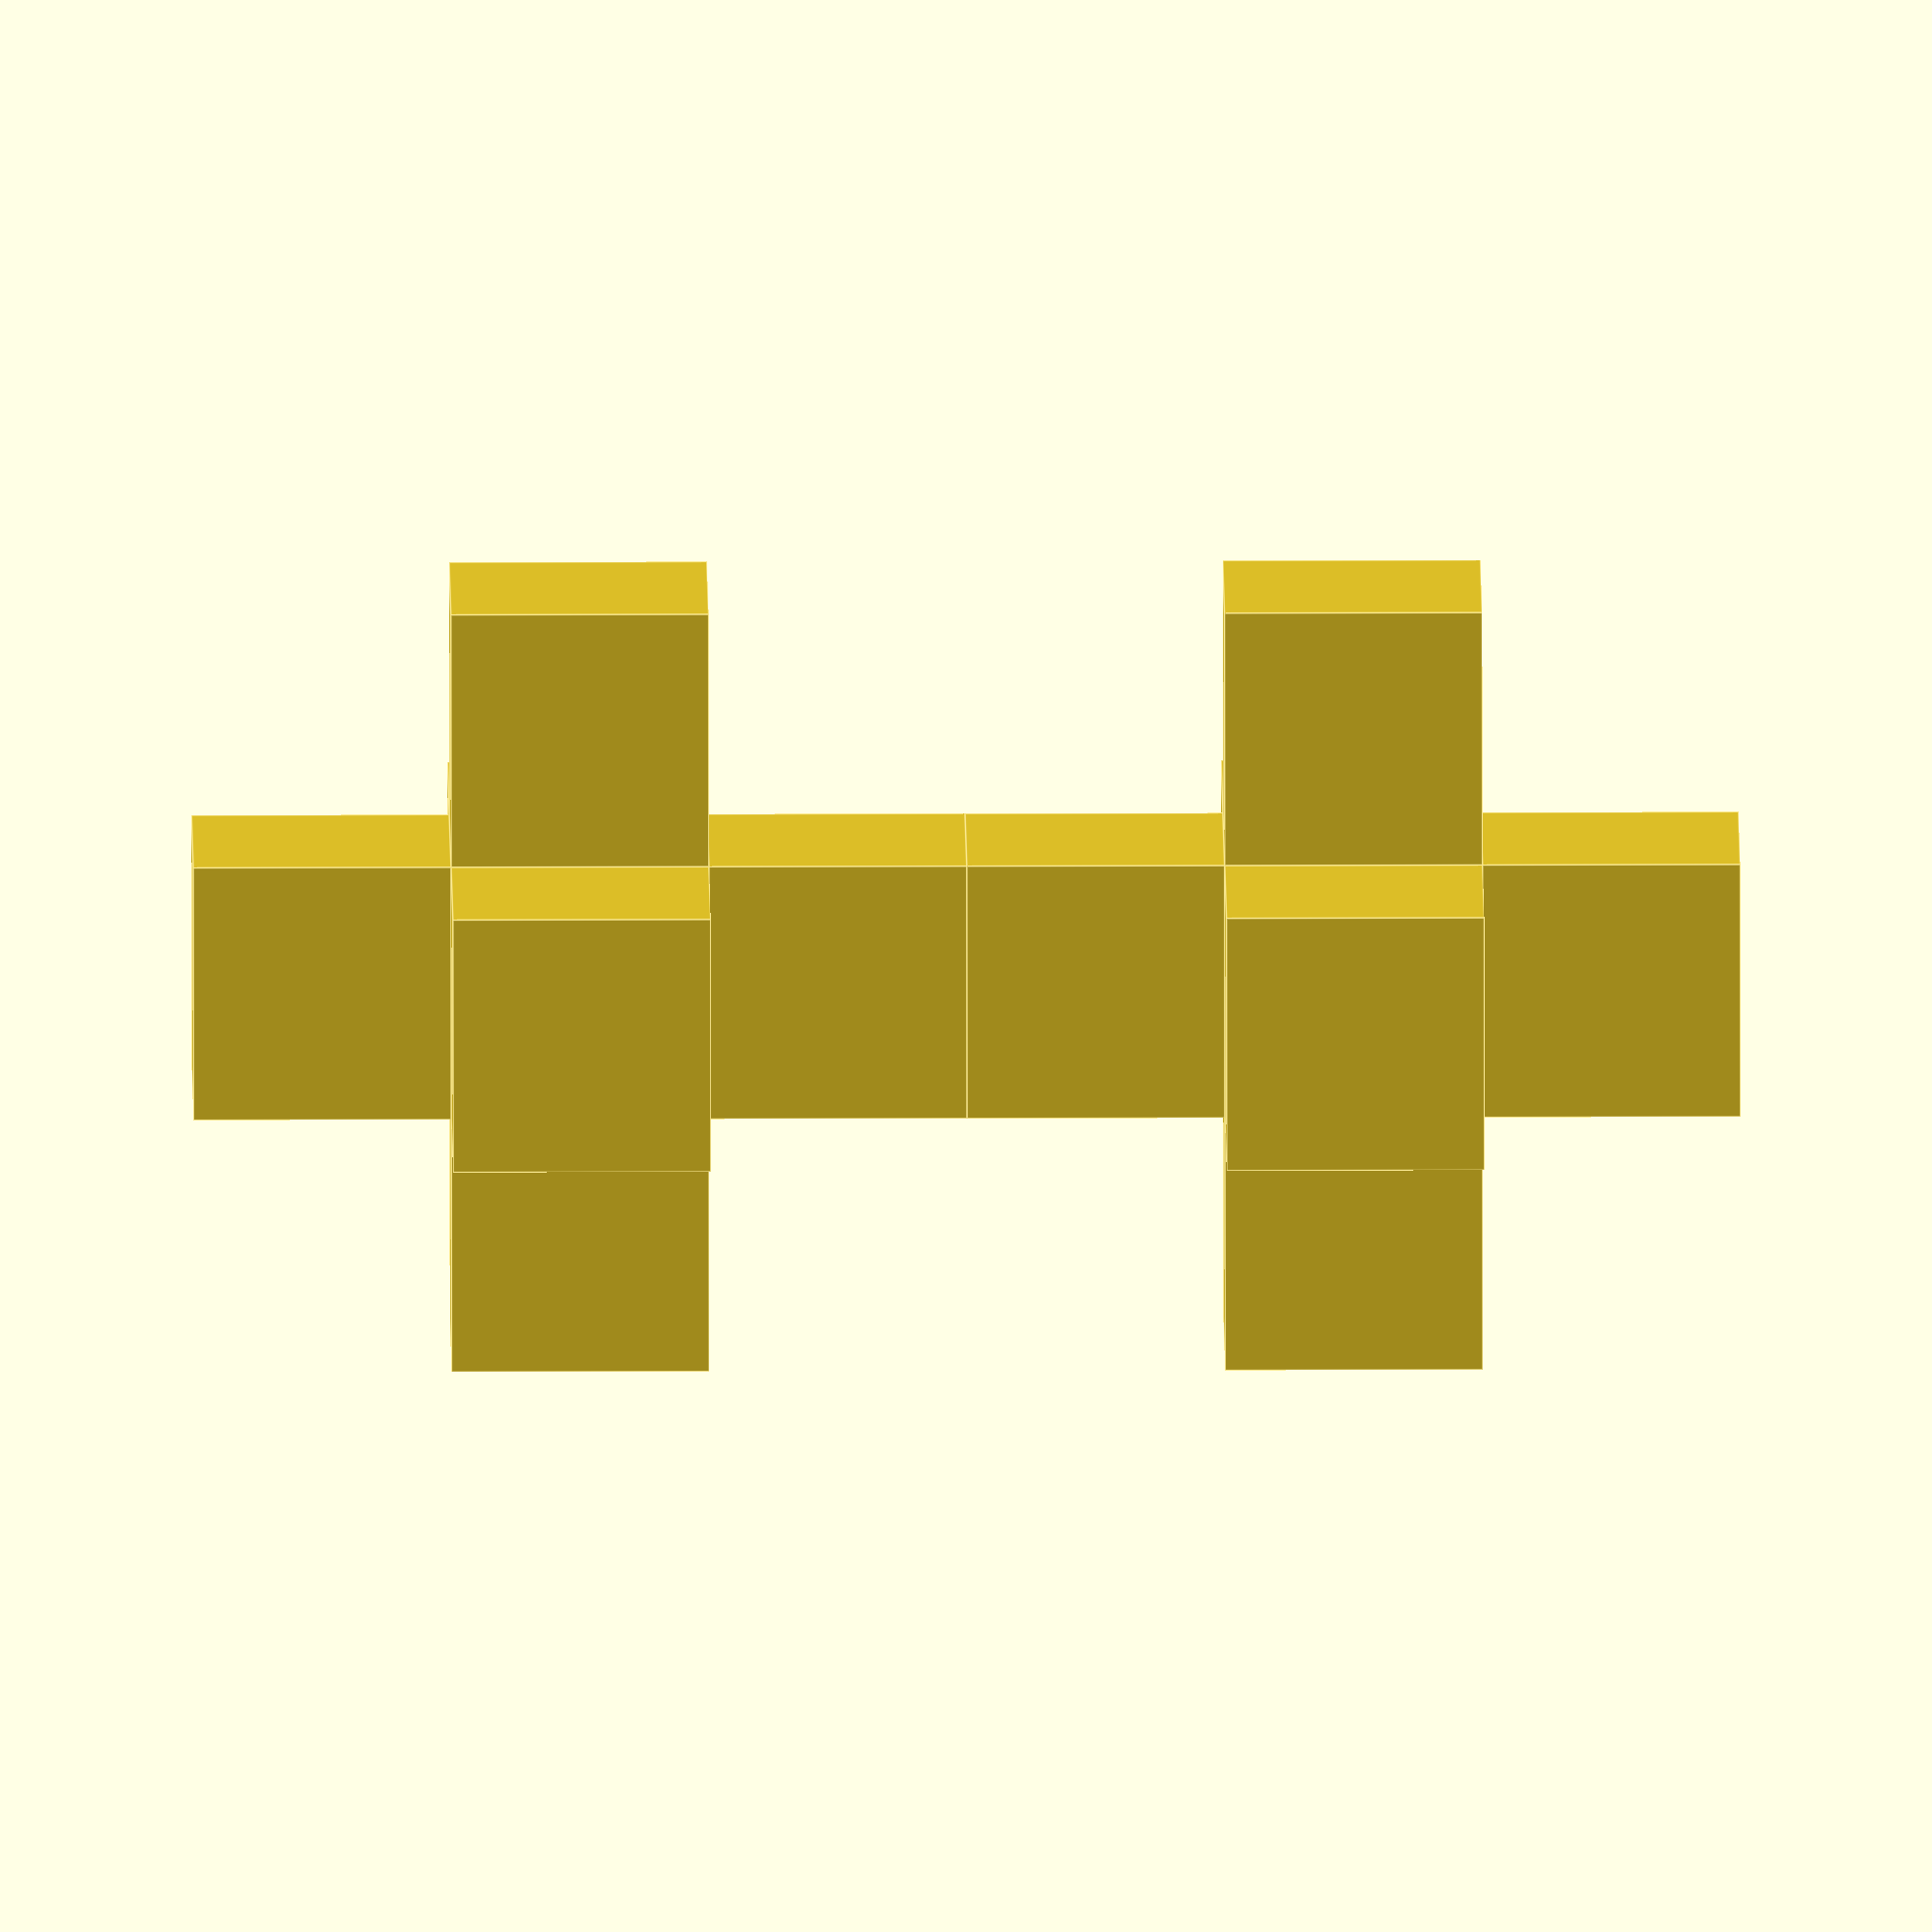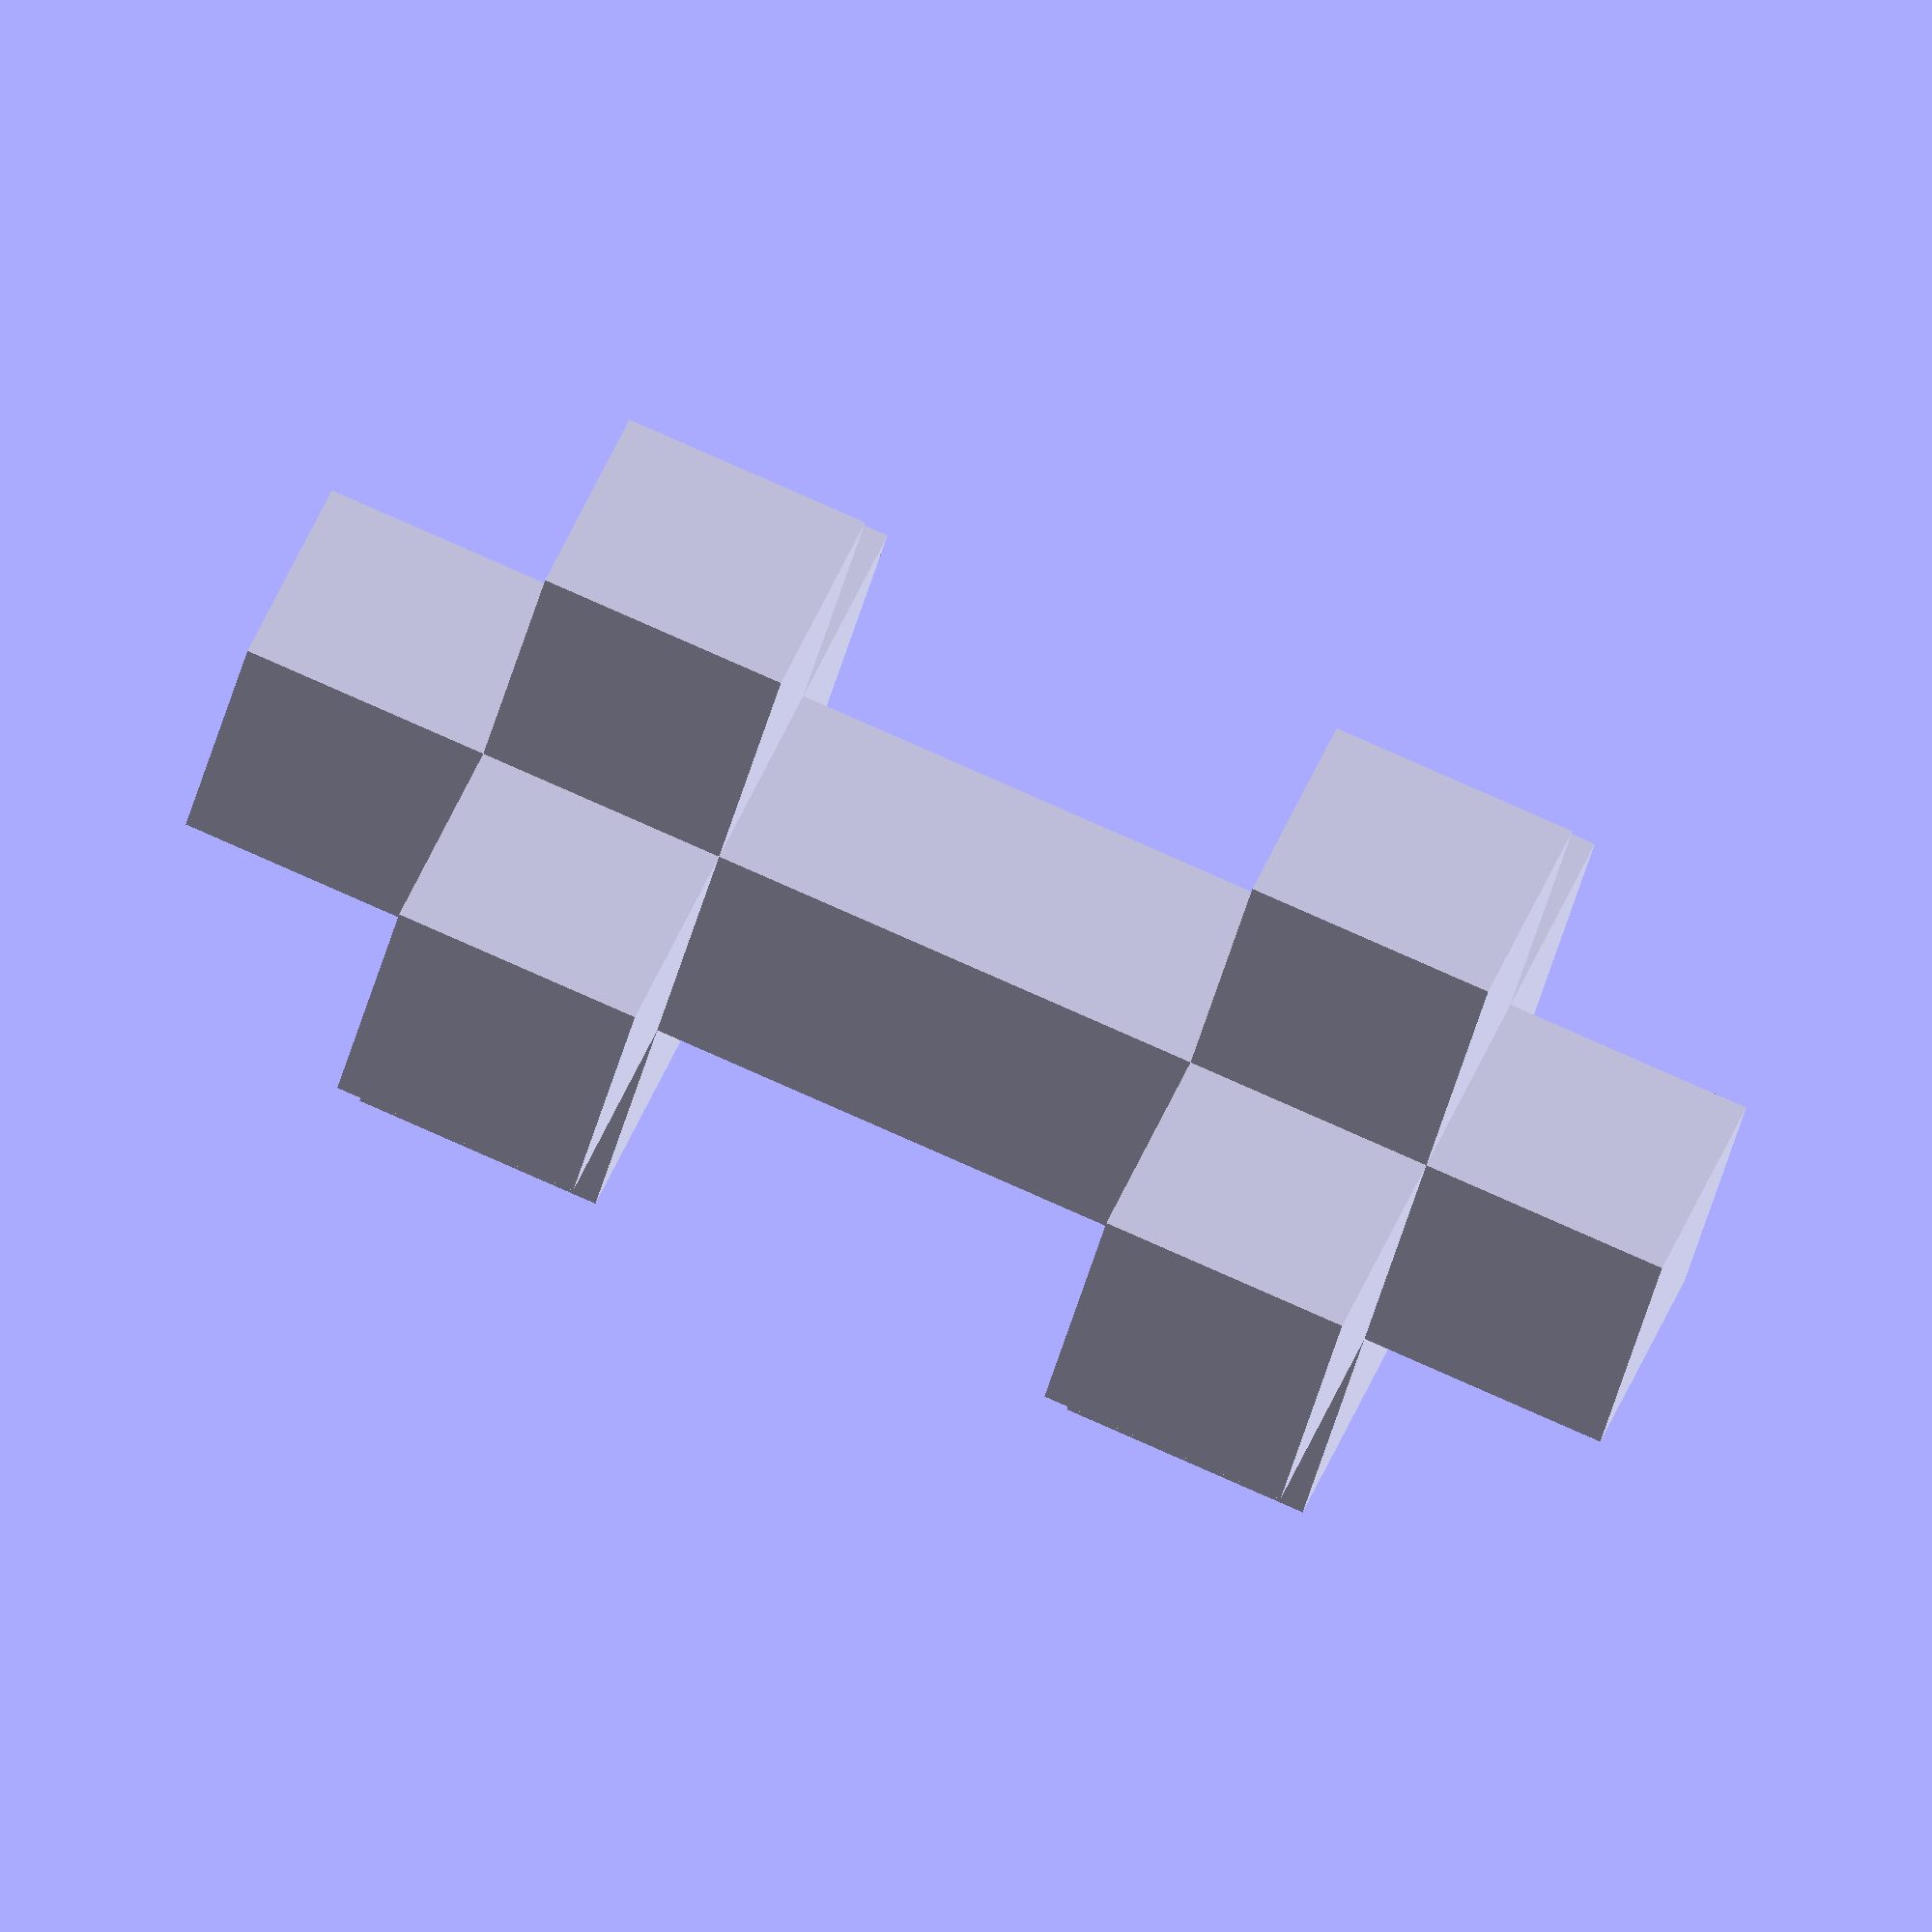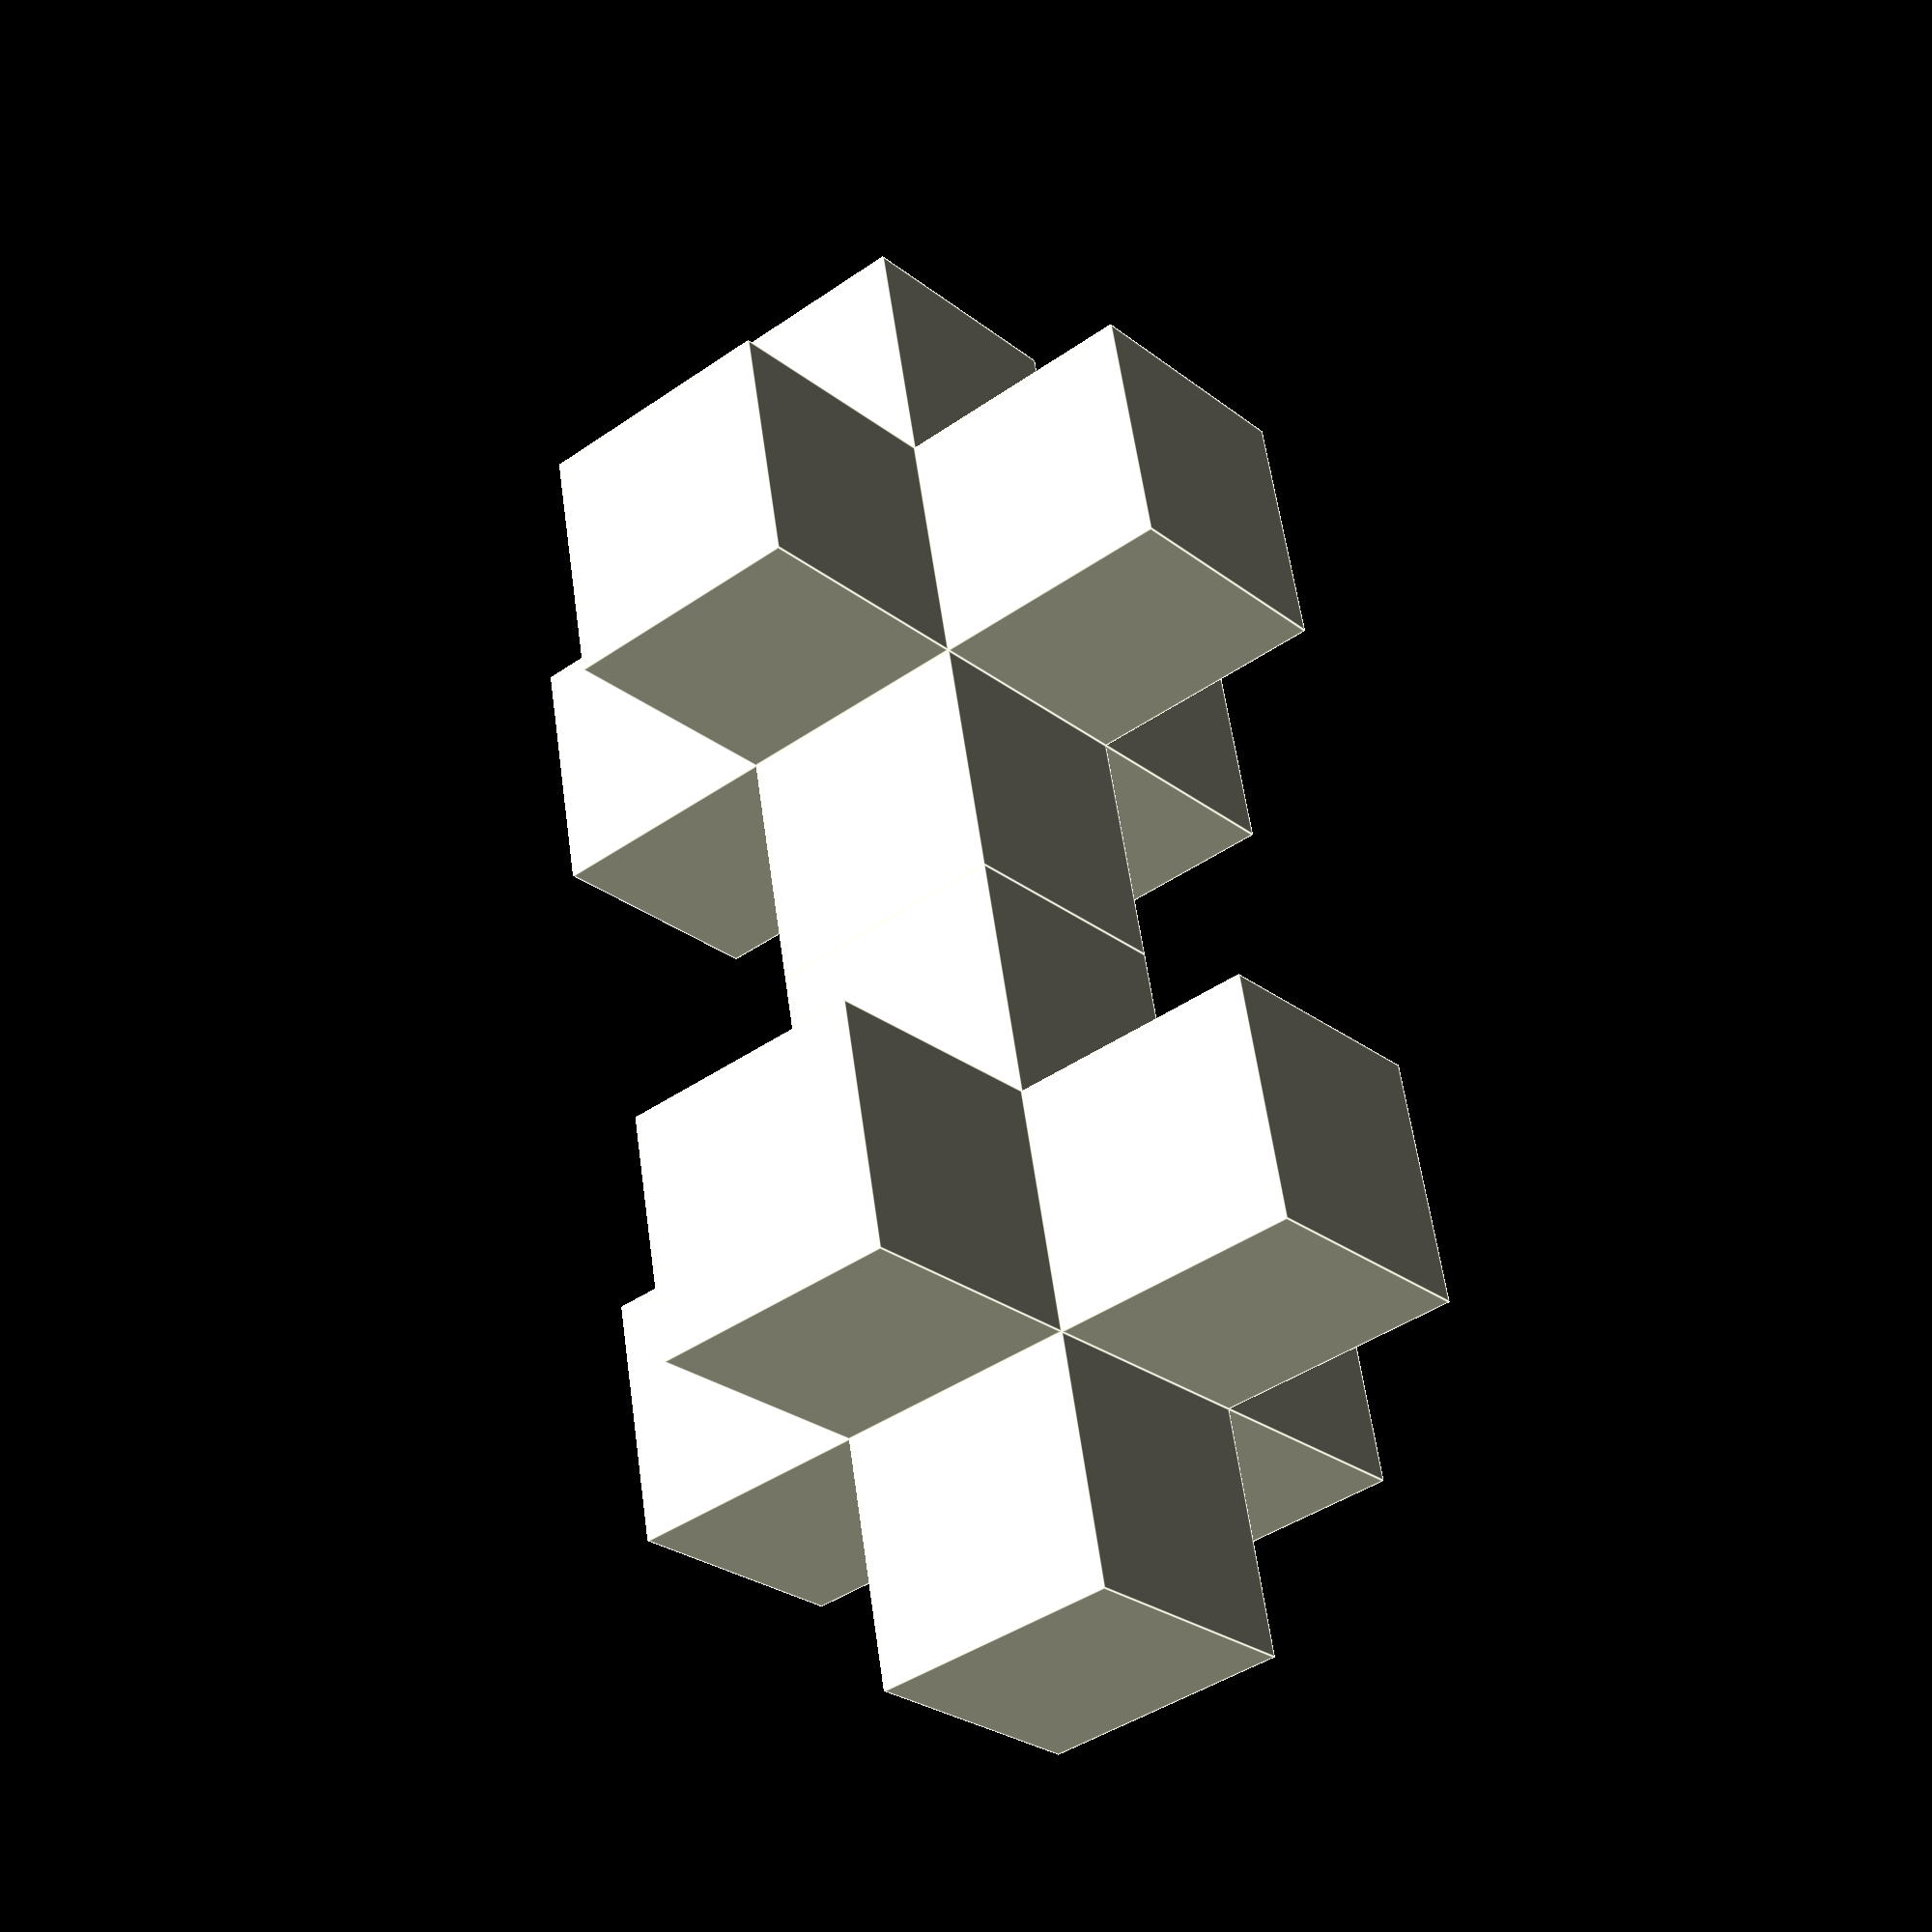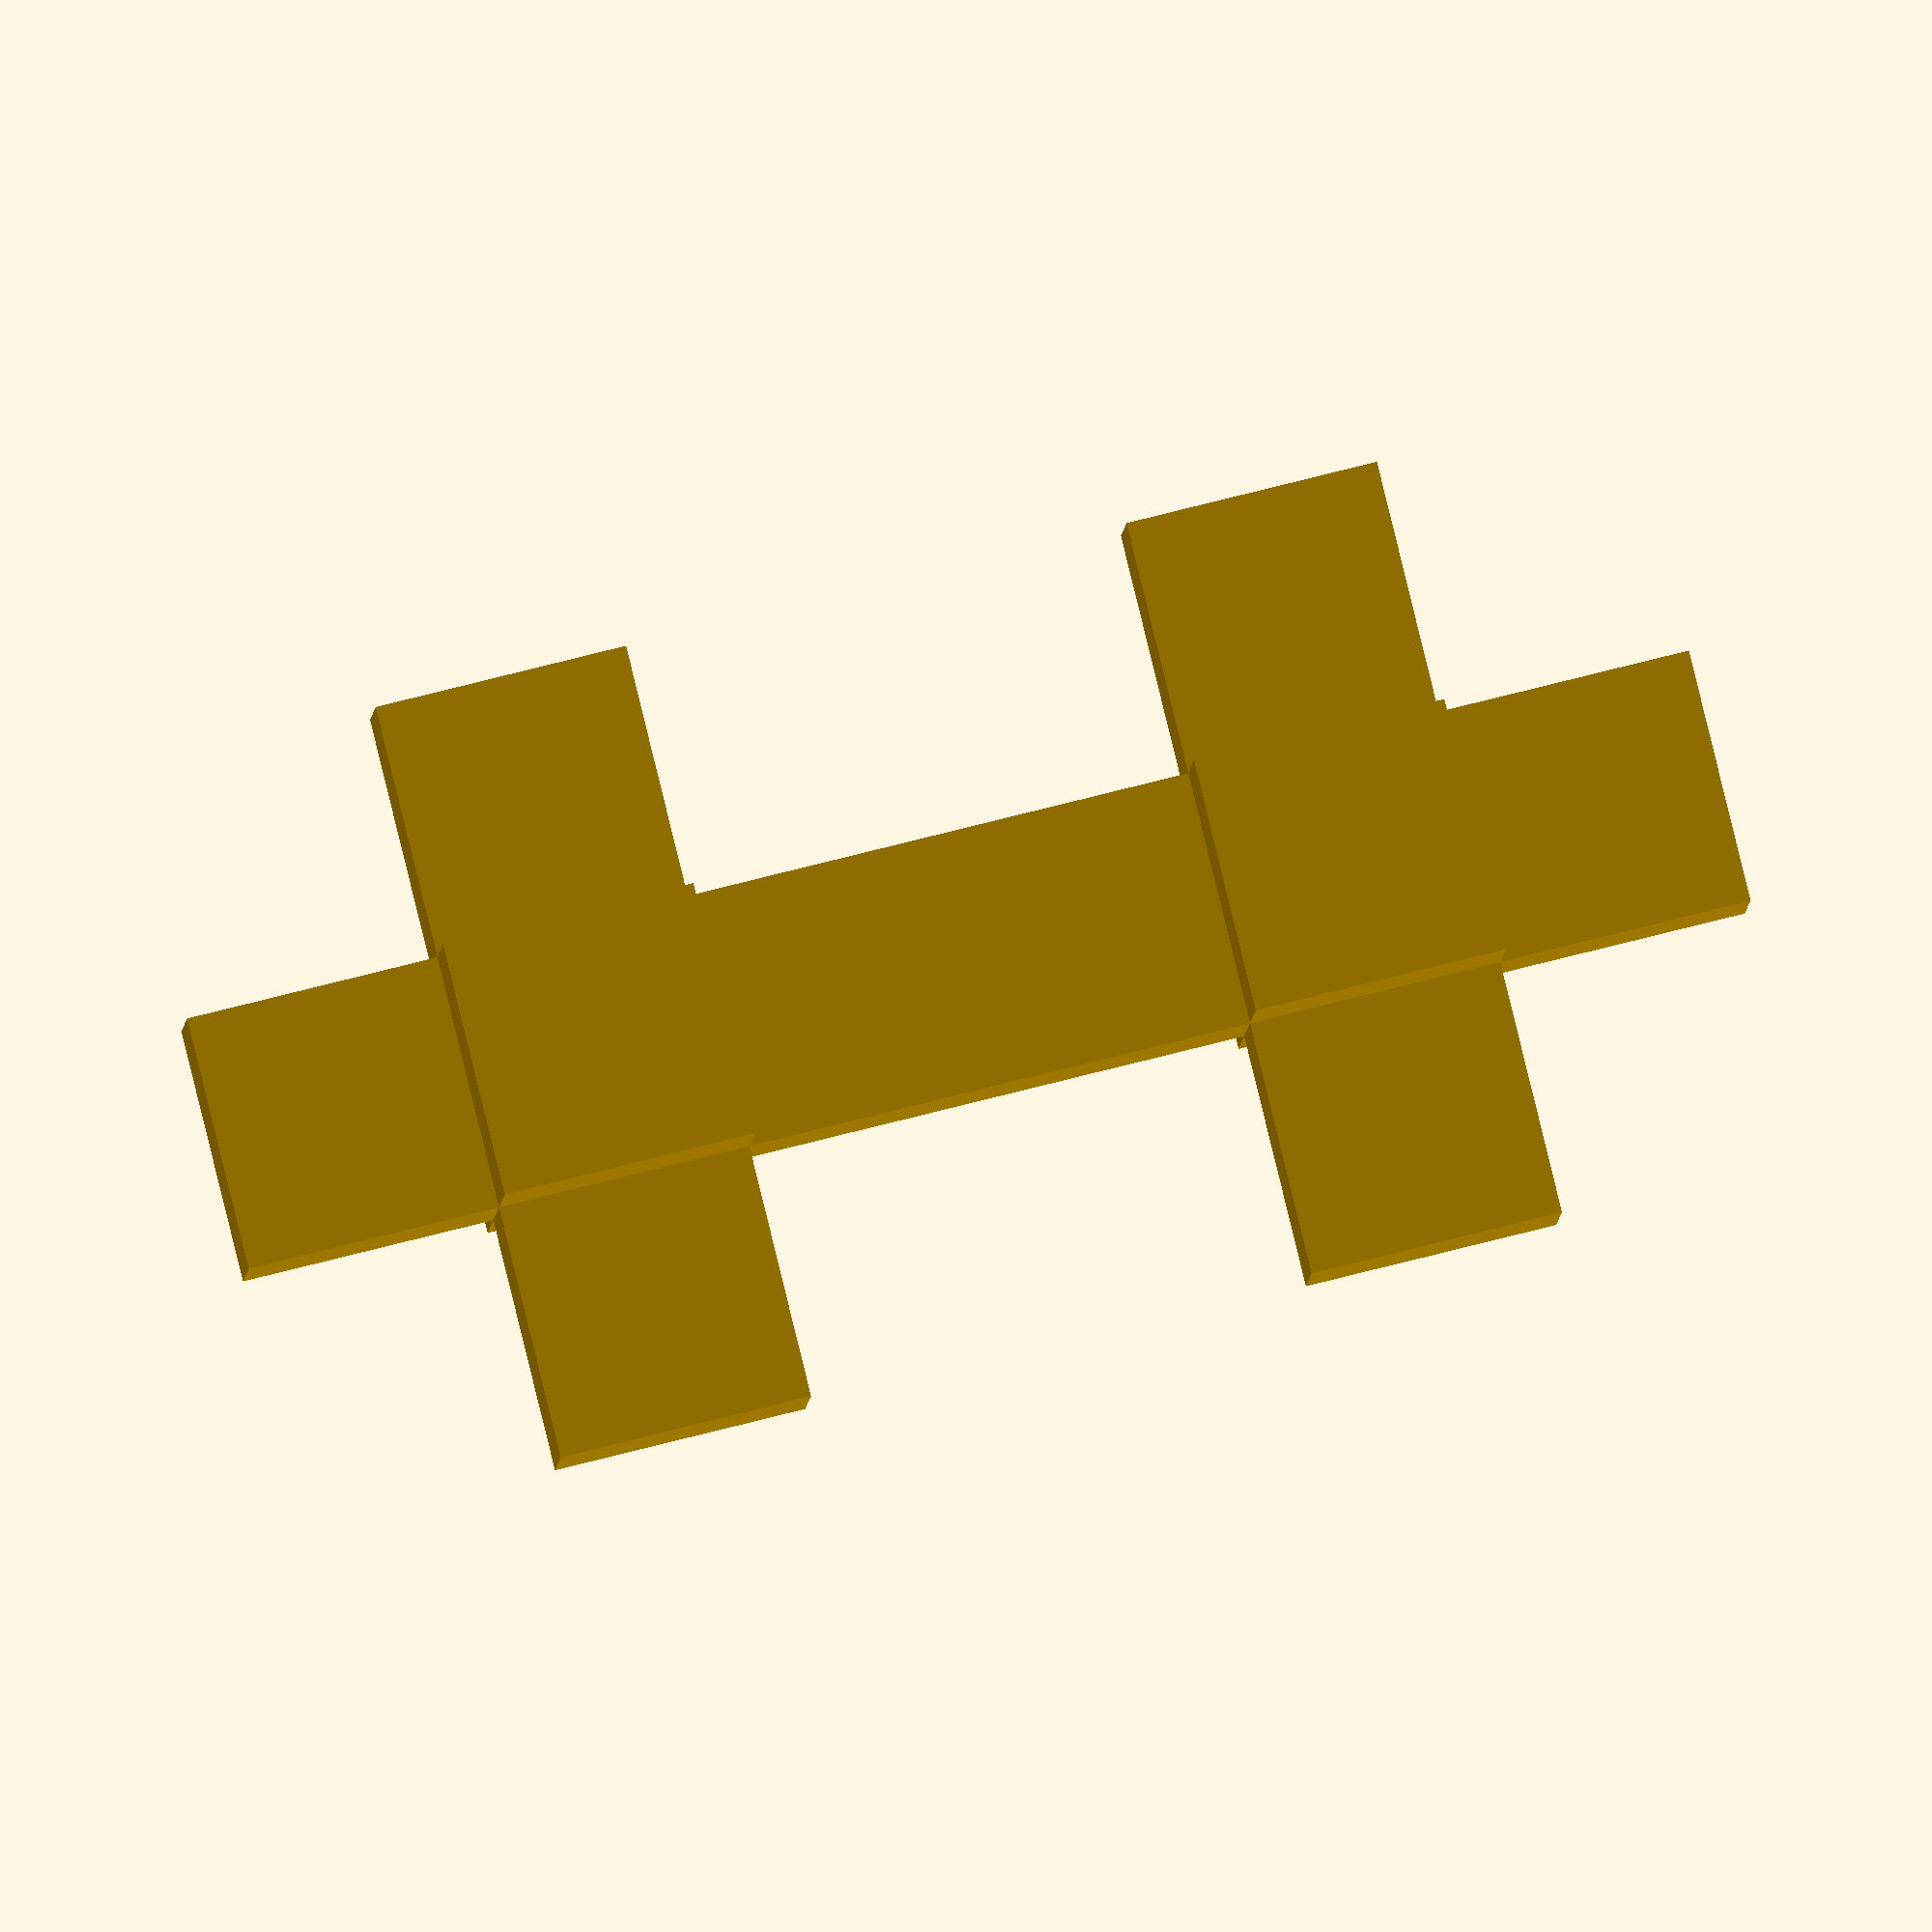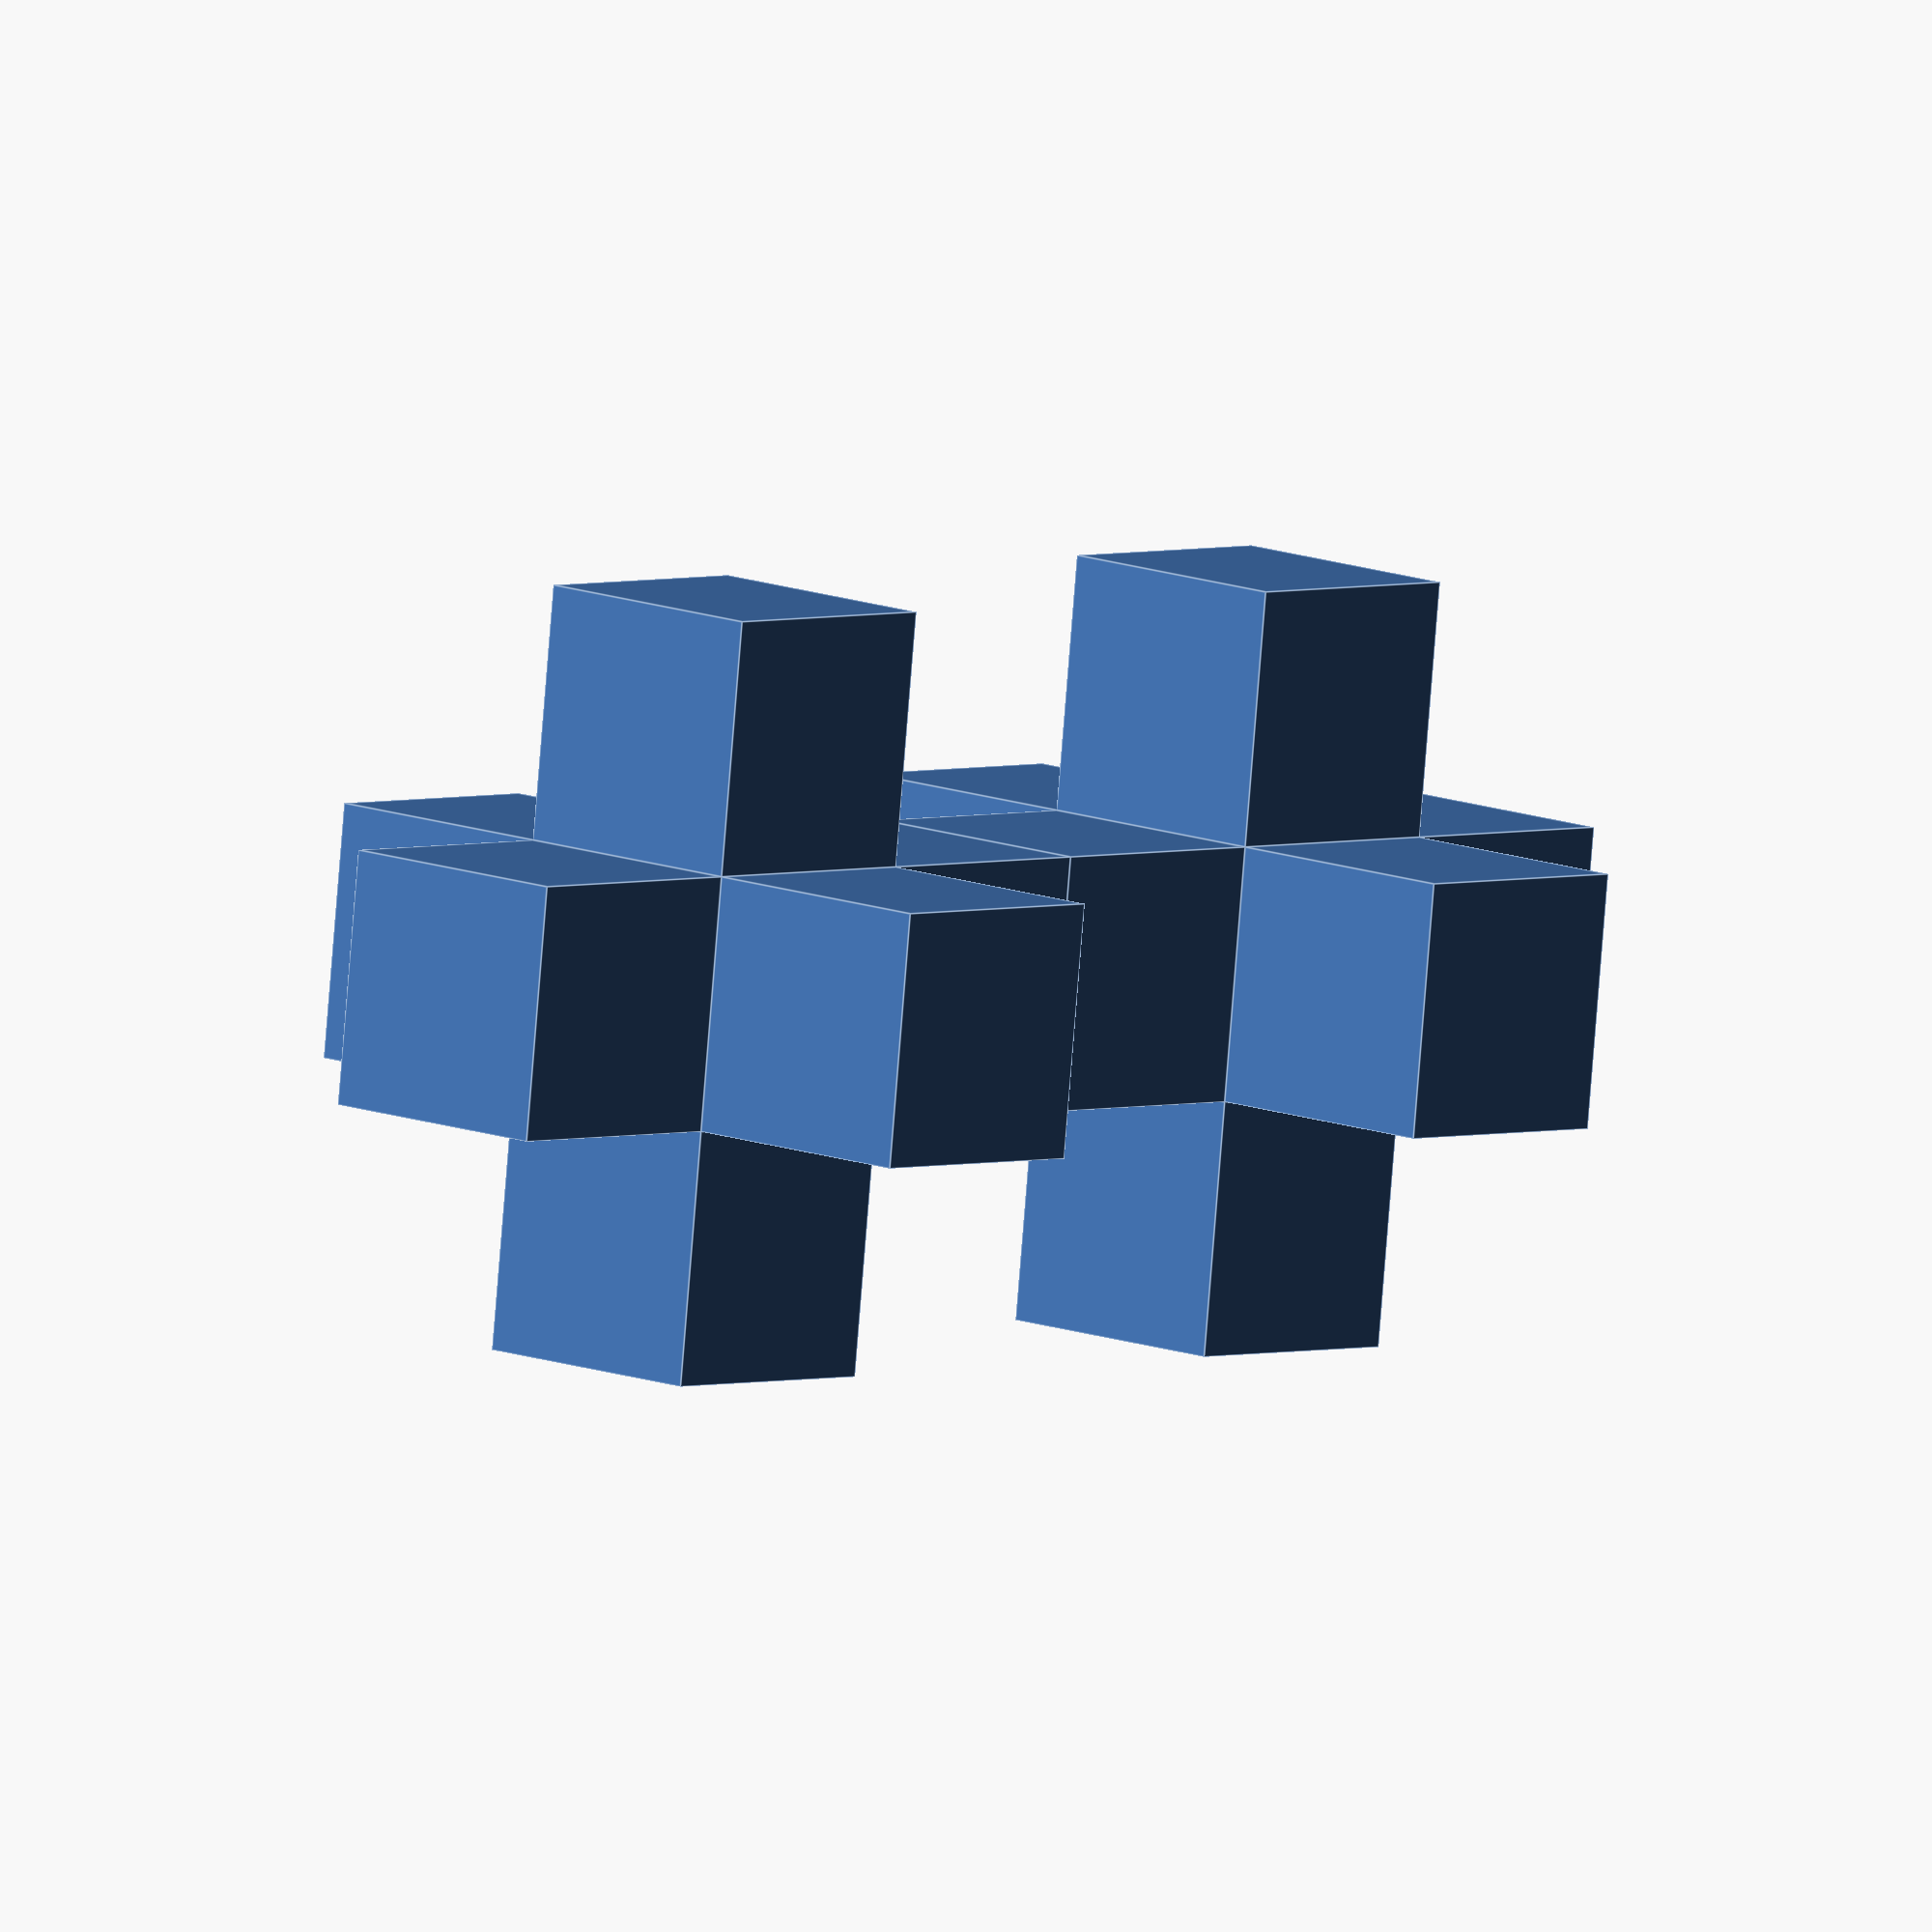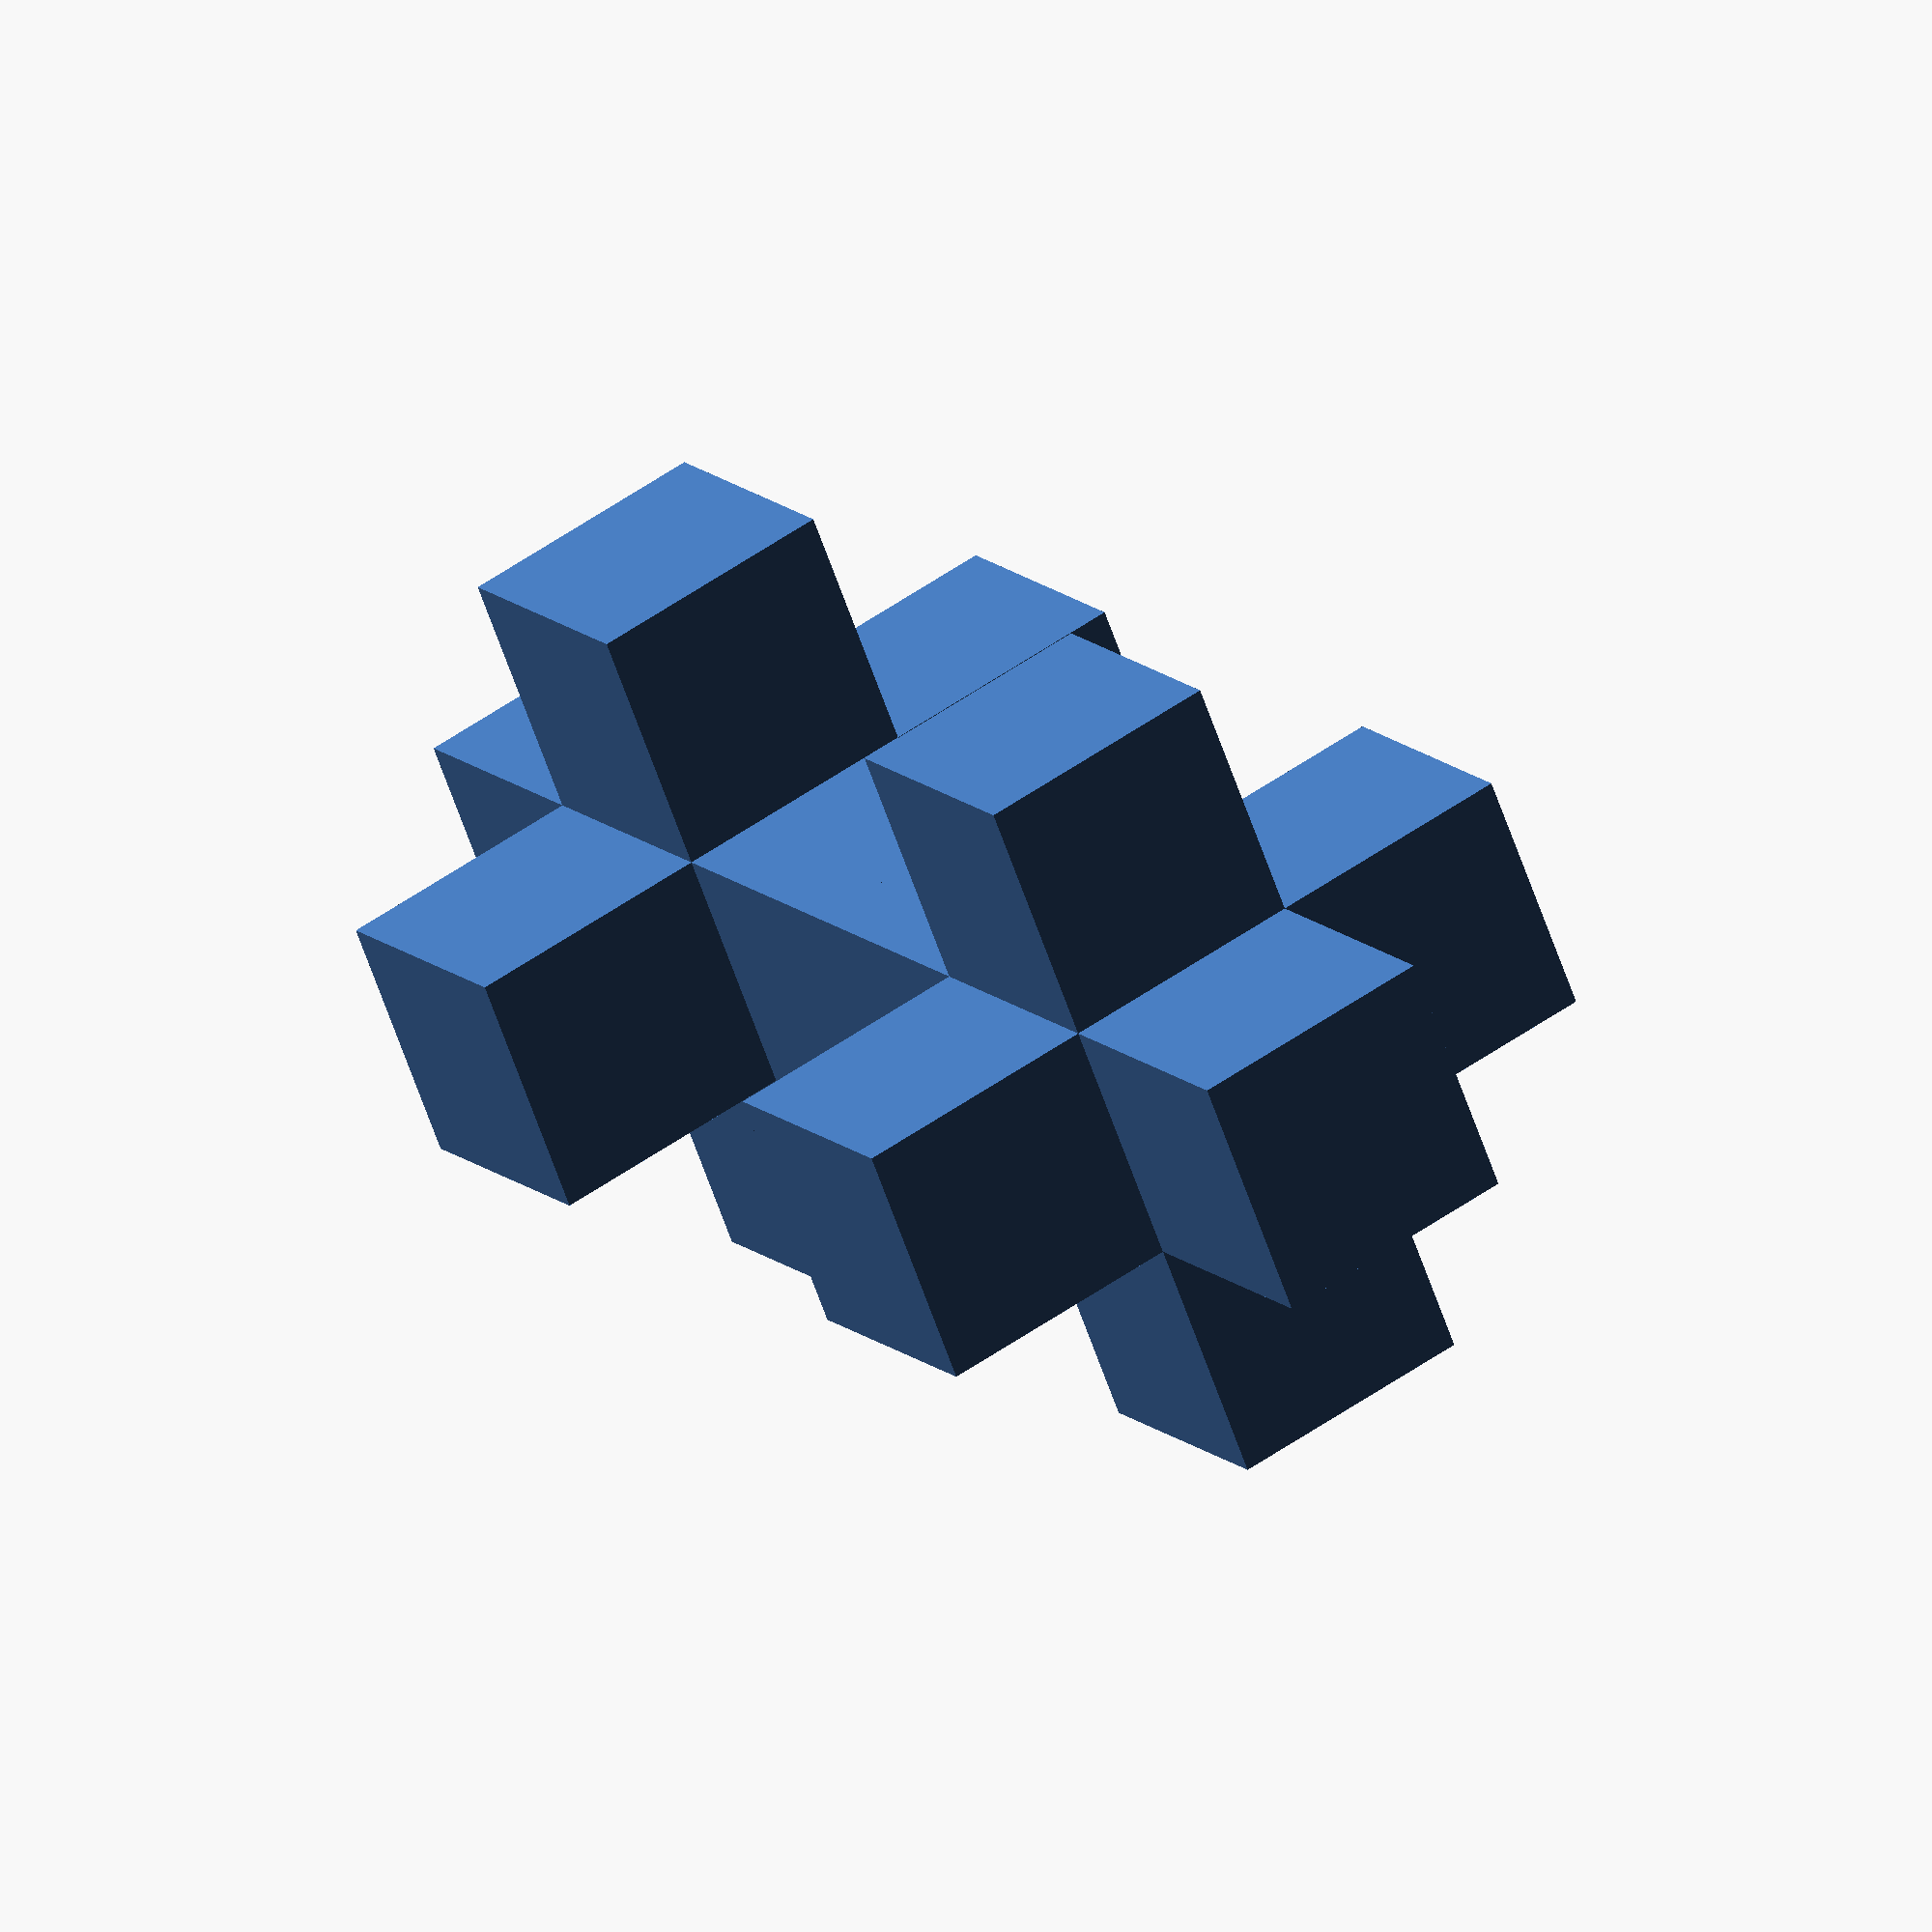
<openscad>
module Droplet() {
	translate([2,2,2])
		cube([1,1,1],true);
	translate([1,2,2])
		cube([1,1,1],true);
	translate([3,2,2])
		cube([1,1,1],true);
	translate([2,1,2])
		cube([1,1,1],true);
	translate([2,3,2])
		cube([1,1,1],true);
	translate([2,2,1])
		cube([1,1,1],true);
	translate([2,2,3])
		cube([1,1,1],true);
	translate([2,2,4])
		cube([1,1,1],true);
	translate([2,2,6])
		cube([1,1,1],true);
	translate([1,2,5])
		cube([1,1,1],true);
	translate([3,2,5])
		cube([1,1,1],true);
	translate([2,1,5])
		cube([1,1,1],true);
	translate([2,3,5])
		cube([1,1,1],true);
}
Droplet();

</openscad>
<views>
elev=341.4 azim=186.8 roll=269.6 proj=o view=edges
elev=280.0 azim=126.3 roll=293.9 proj=o view=solid
elev=302.2 azim=219.5 roll=172.2 proj=p view=edges
elev=98.0 azim=275.3 roll=103.9 proj=o view=solid
elev=177.0 azim=263.8 roll=317.4 proj=o view=edges
elev=165.2 azim=22.3 roll=30.0 proj=o view=wireframe
</views>
